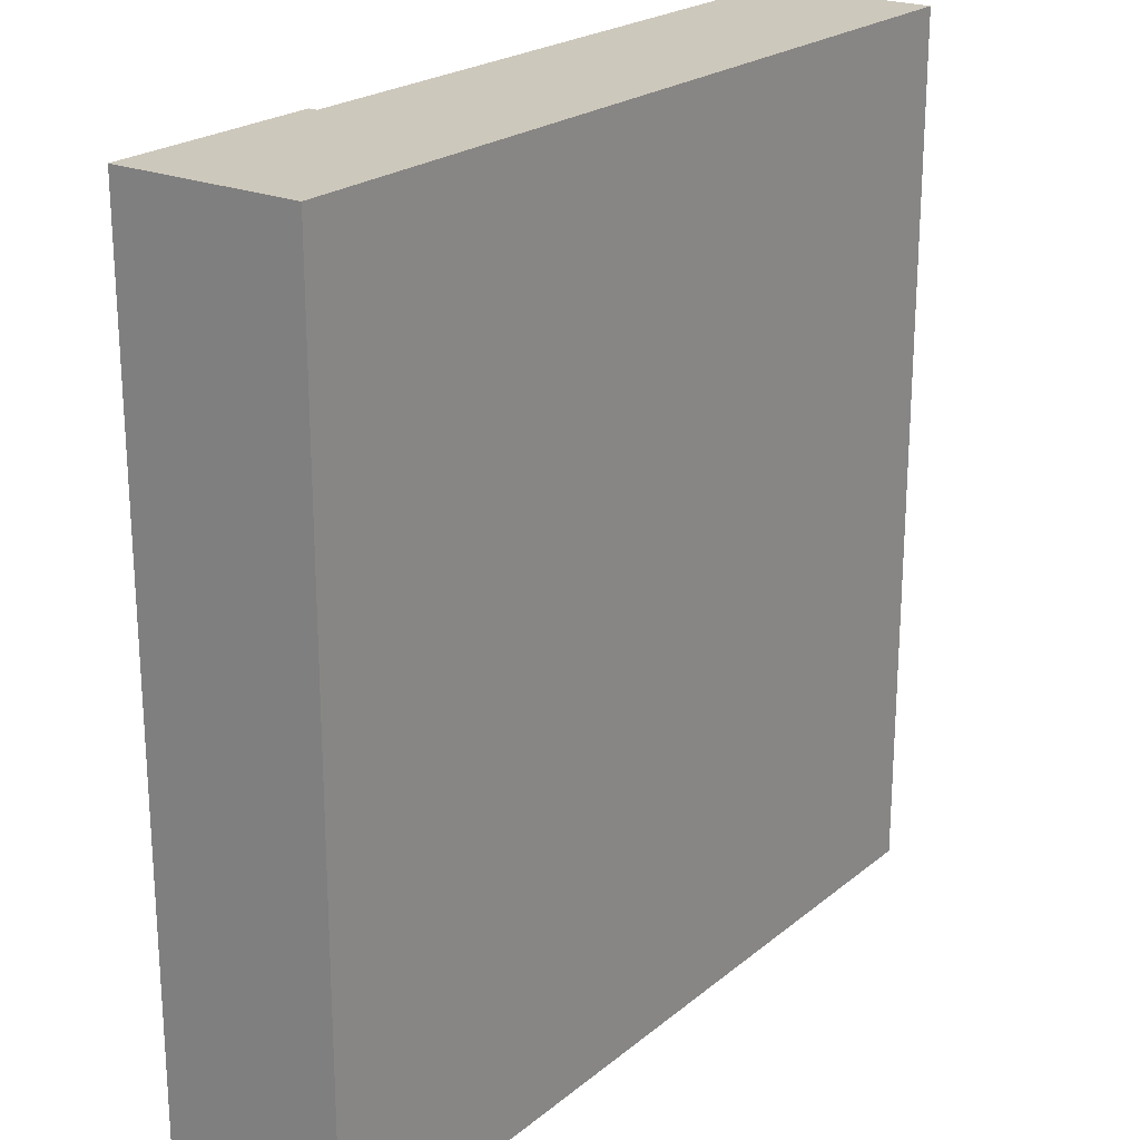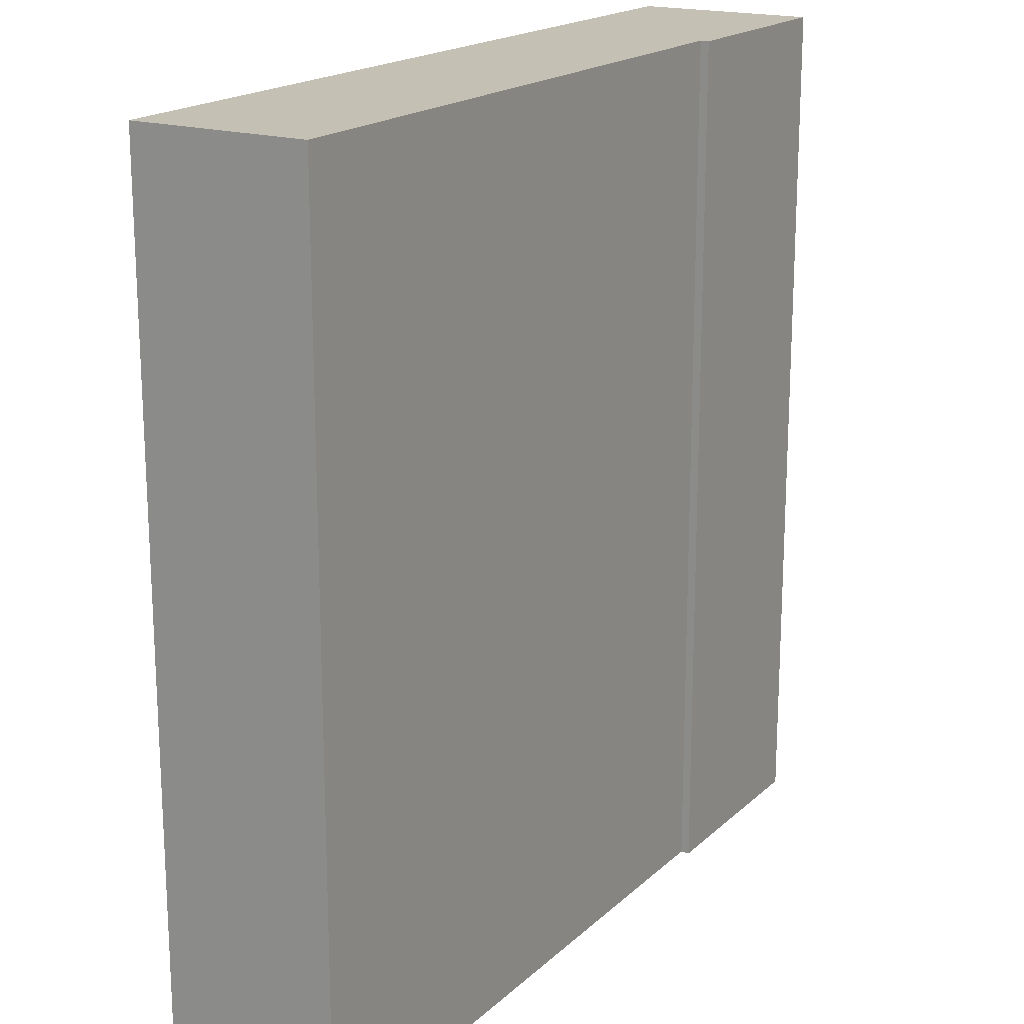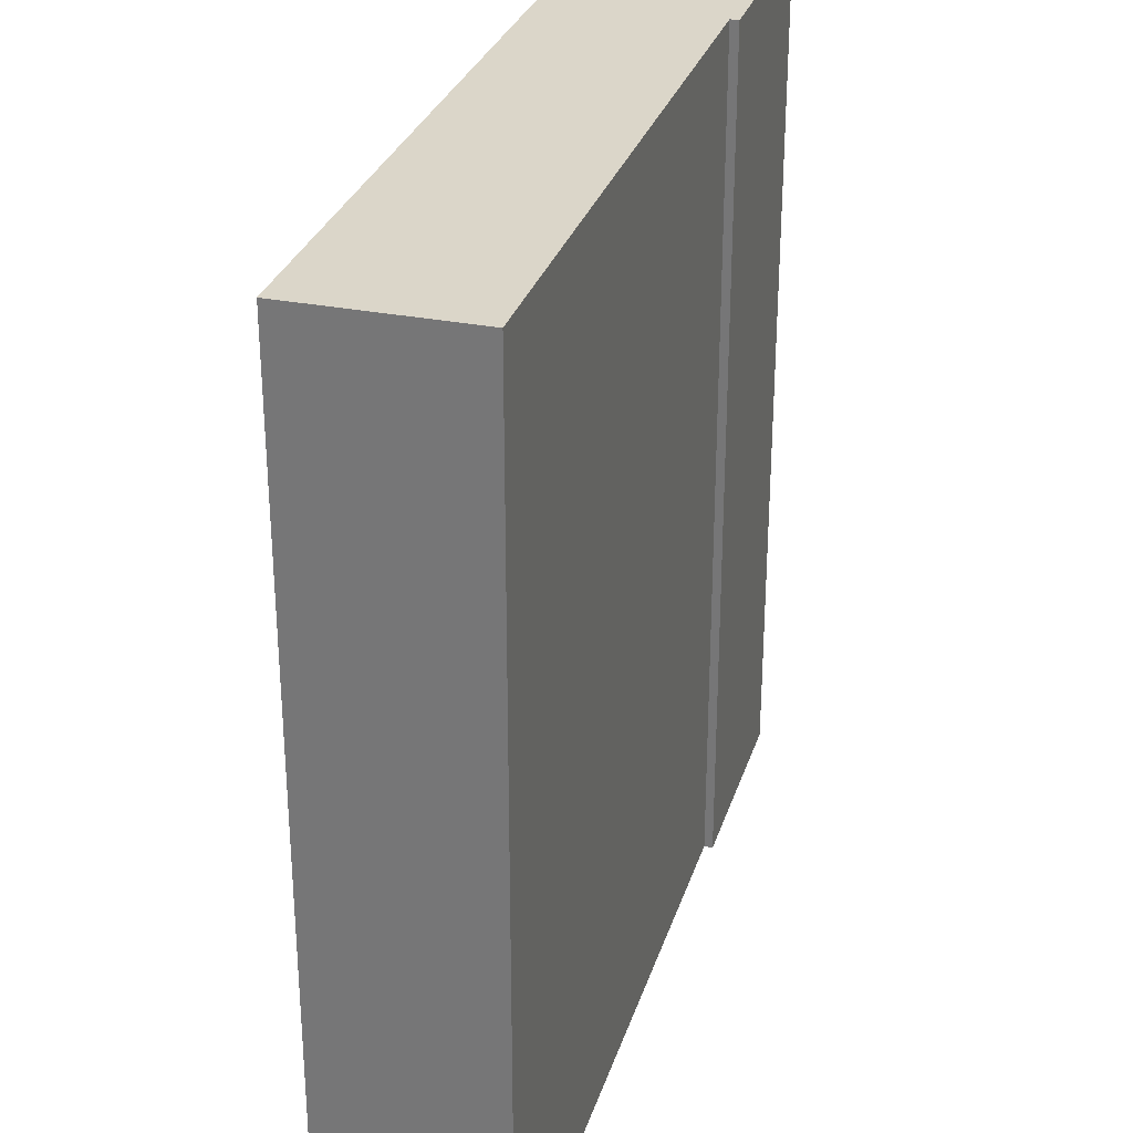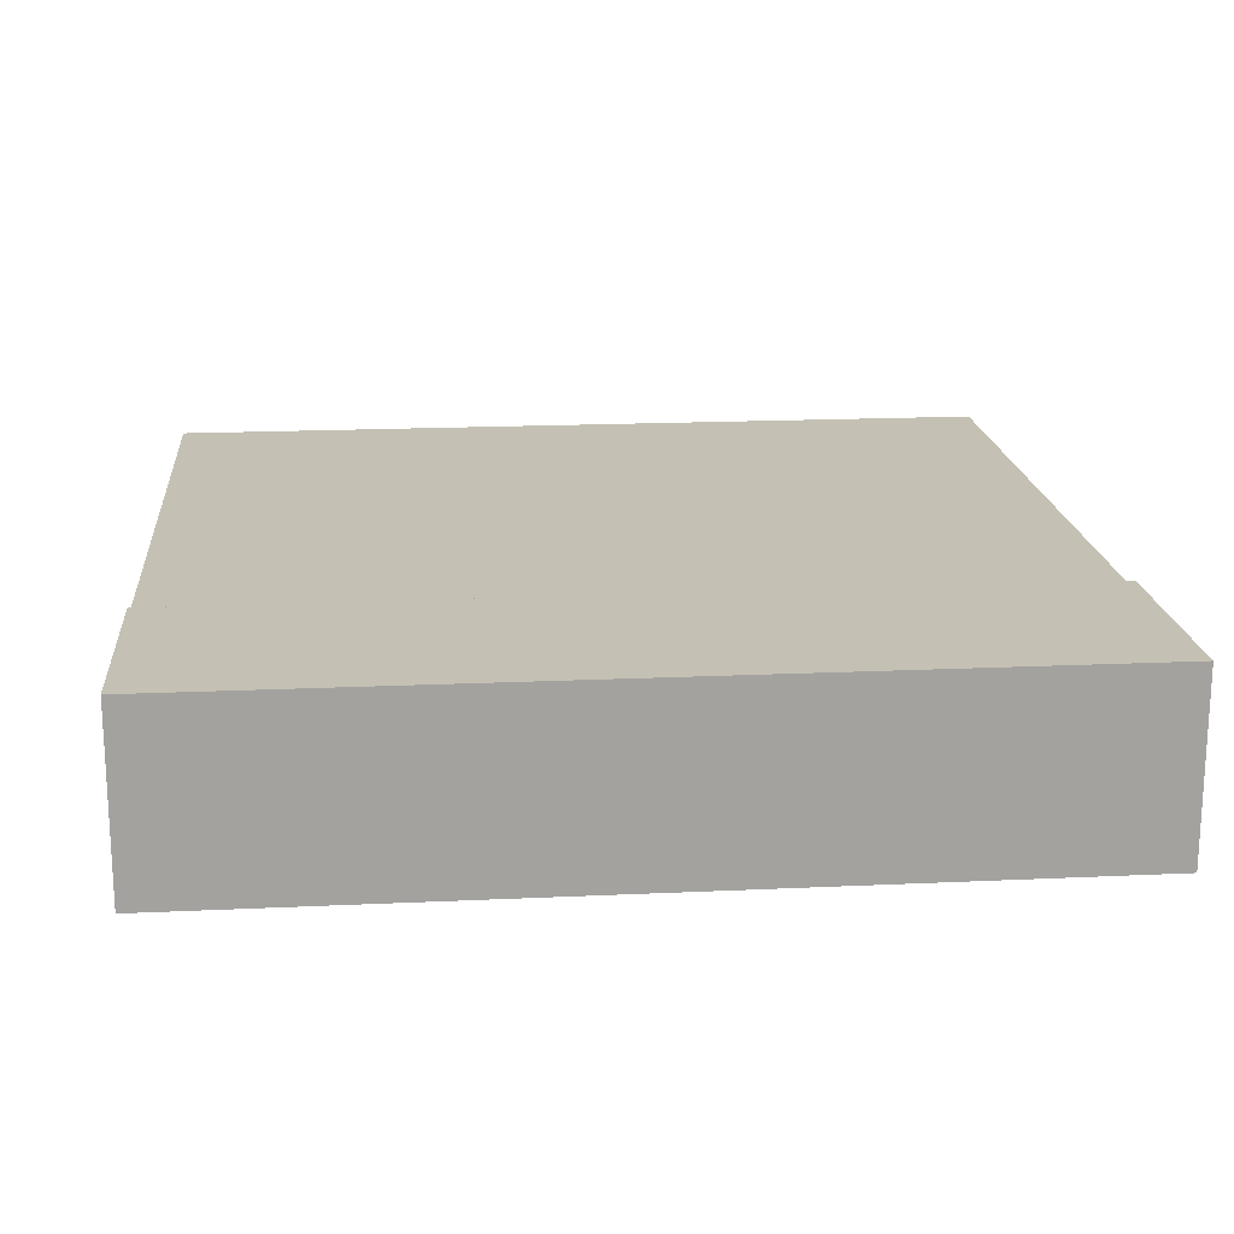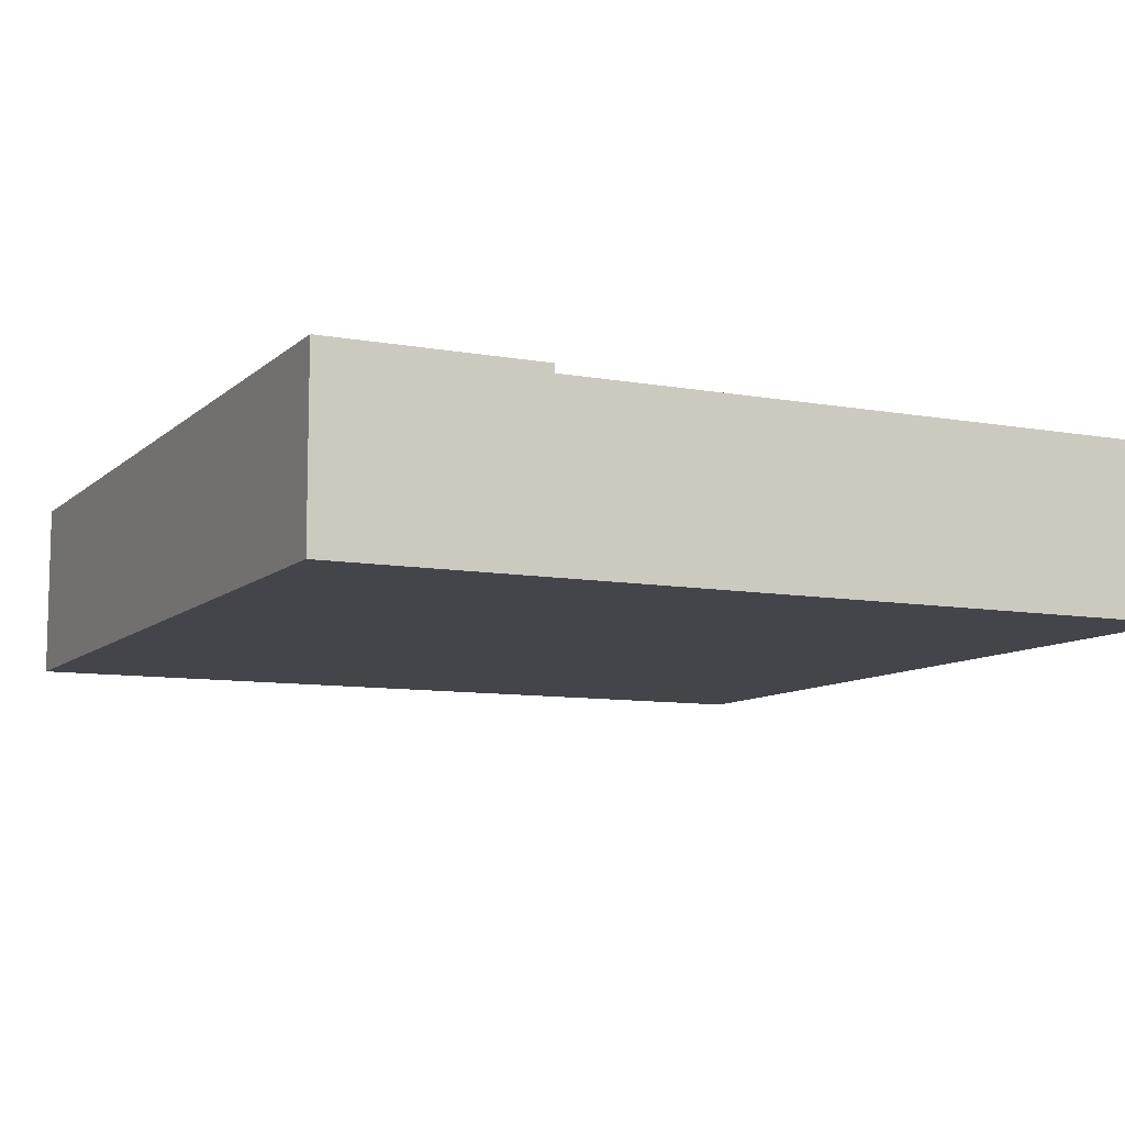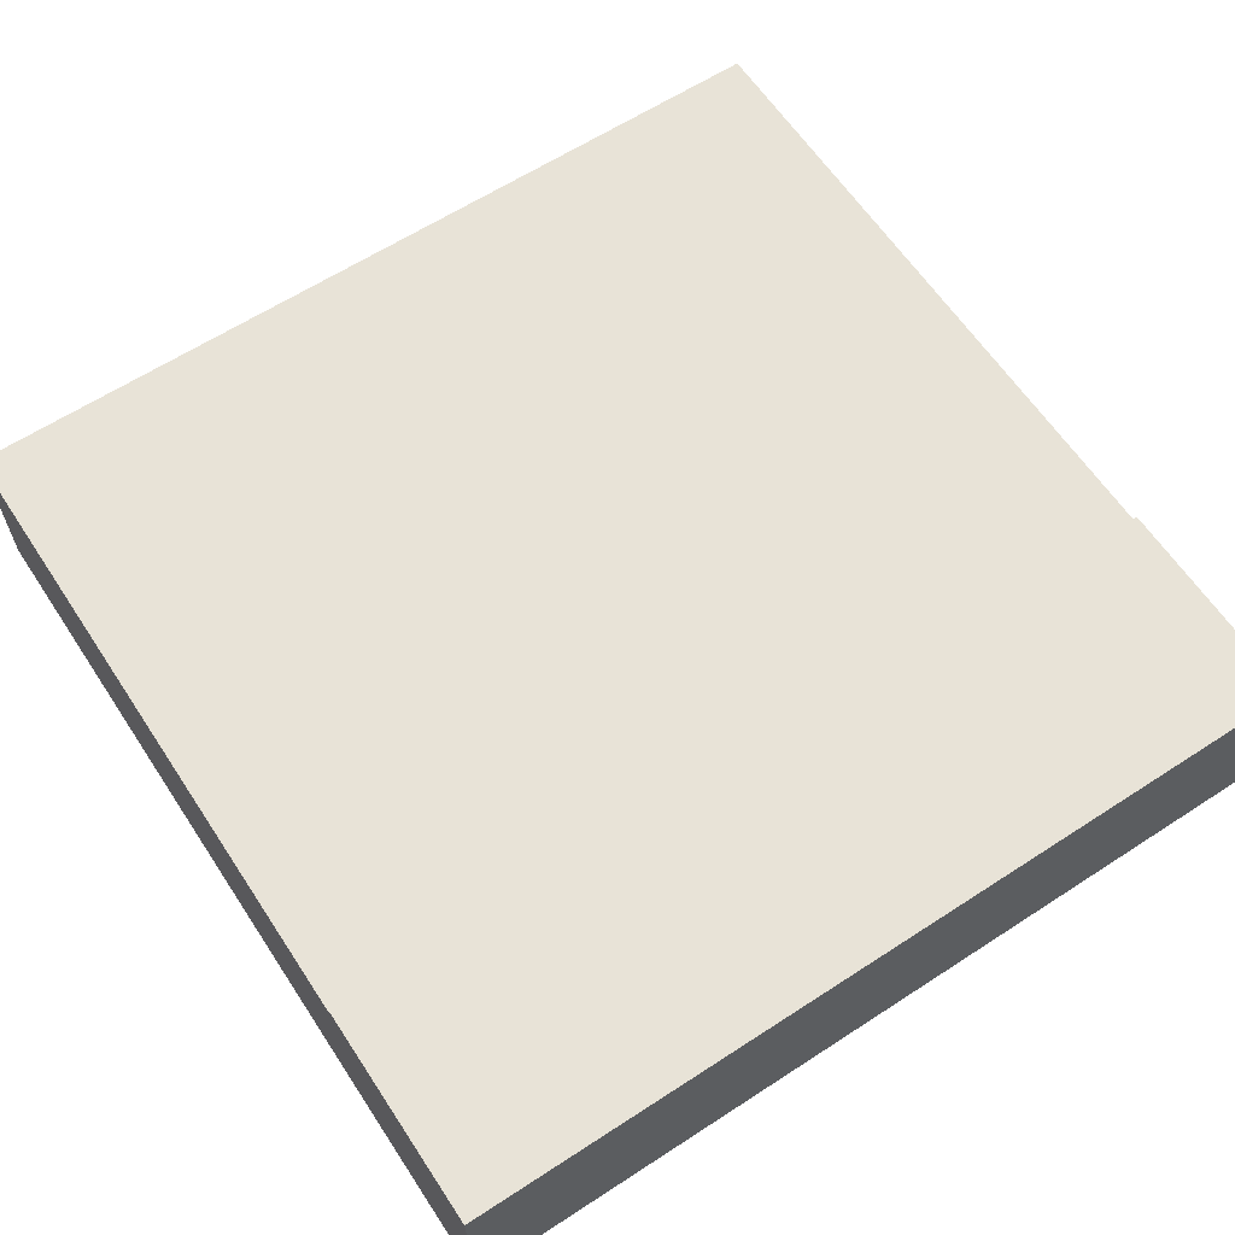
<metadata>
{"format":"obj","ext":"obj","renderer":"f3d","projection":"perspective","resolution":1024,"background":"white","views":[{"elev":22.2,"azim":-54.0,"up":"+Z"},{"elev":18.4,"azim":121.2,"up":"+Z"},{"elev":29.9,"azim":106.2,"up":"+Z"},{"elev":18.0,"azim":-95.2,"up":"+Y"},{"elev":-9.2,"azim":-25.8,"up":"+Y"},{"elev":62.4,"azim":-123.4,"up":"+Y"}]}
</metadata>
<code>
o Mesh1_Group1_Model.197
v -0.75 0.3 1.5
v 1.5 0.6 1.5
v -0.75 0.6 1.5
v 1.5 0.3 -1.5
v -0.75 0.6 -1.5
v 1.5 0.6 -1.5
v 1.5 0.3 1.5
v -0.75 0.3 -1.5
v -1.5 0.63 1.5
v -1.5 0 1.5
v -0.75 0.63 1.5
v -0.75 0.63 -1.5
v -1.5 0.63 -1.5
v 1.5 0 -1.5
v -1.5 0 -1.5
v 1.5 0 1.5
f 1 2 3
f 4 5 6
f 7 6 2
f 6 3 2
f 1 7 2
f 4 8 5
f 7 4 6
f 6 5 3
f 1 9 10
f 11 5 12
f 11 13 9
f 8 14 15
f 4 16 14
f 16 15 14
f 10 13 15
f 16 7 1
f 3 11 9
f 10 16 1
f 1 3 9
f 11 3 5
f 11 12 13
f 12 5 13
f 5 8 13
f 13 8 15
f 8 4 14
f 4 7 16
f 16 10 15
f 10 9 13

</code>
